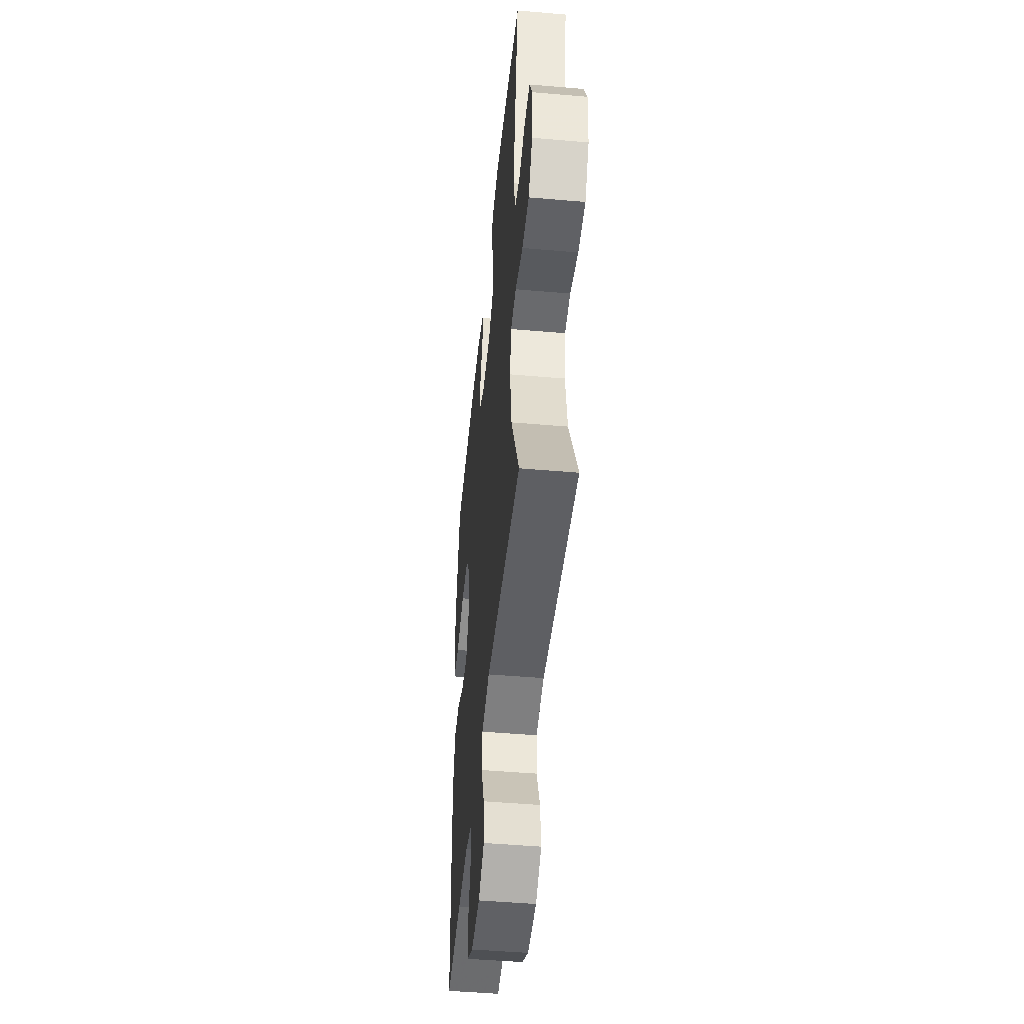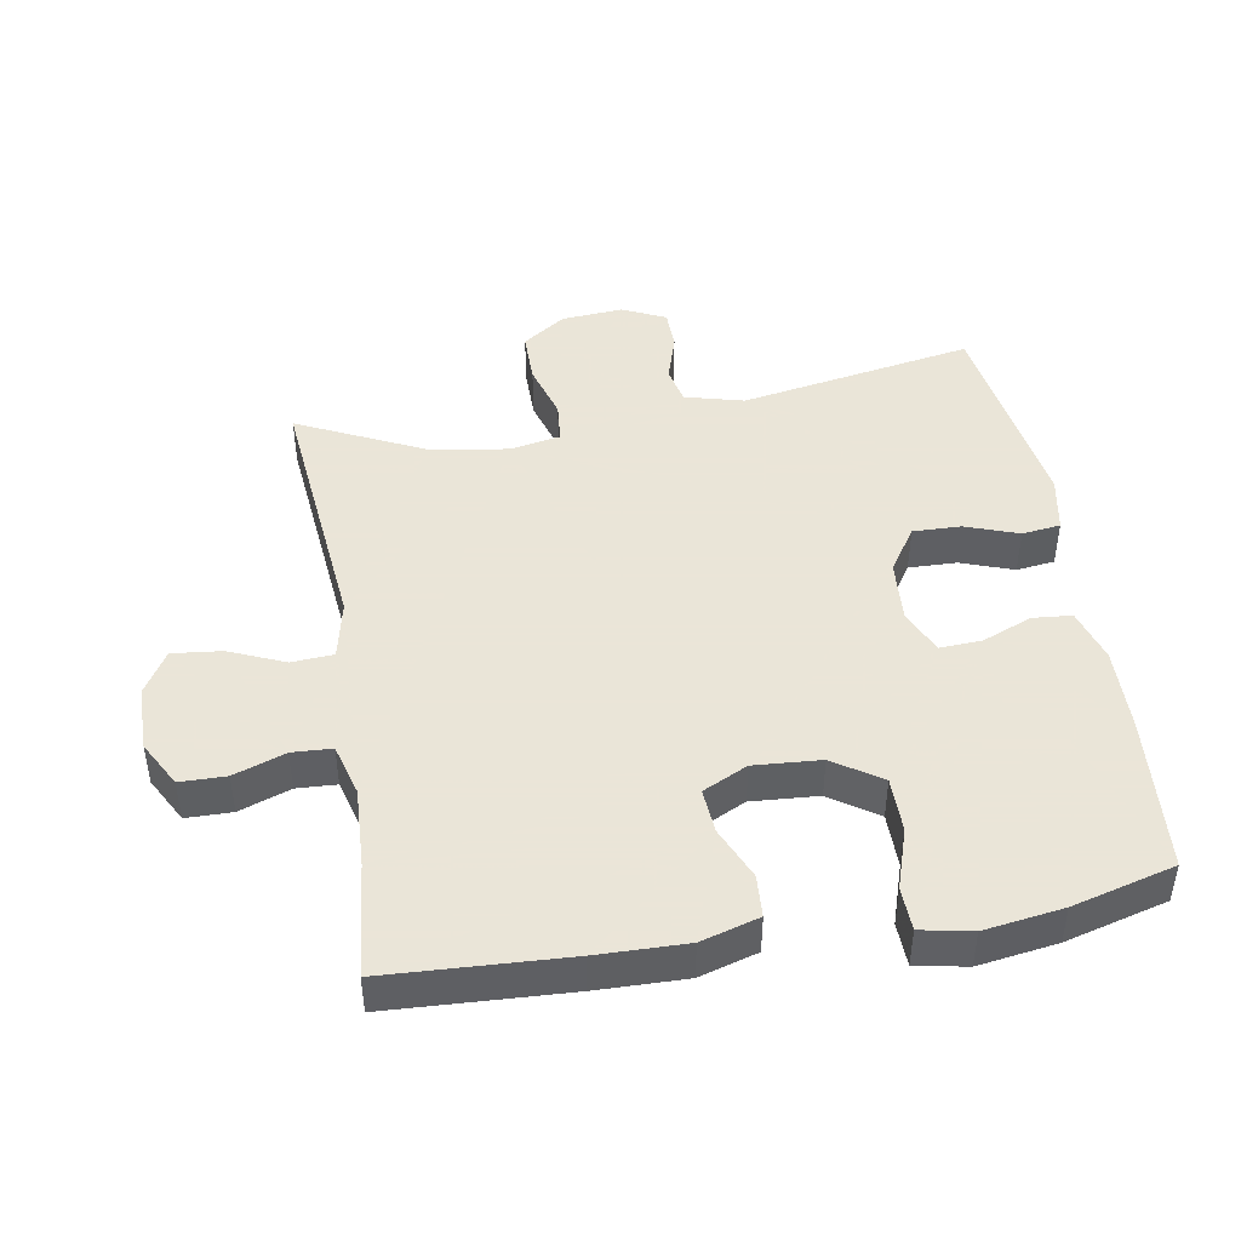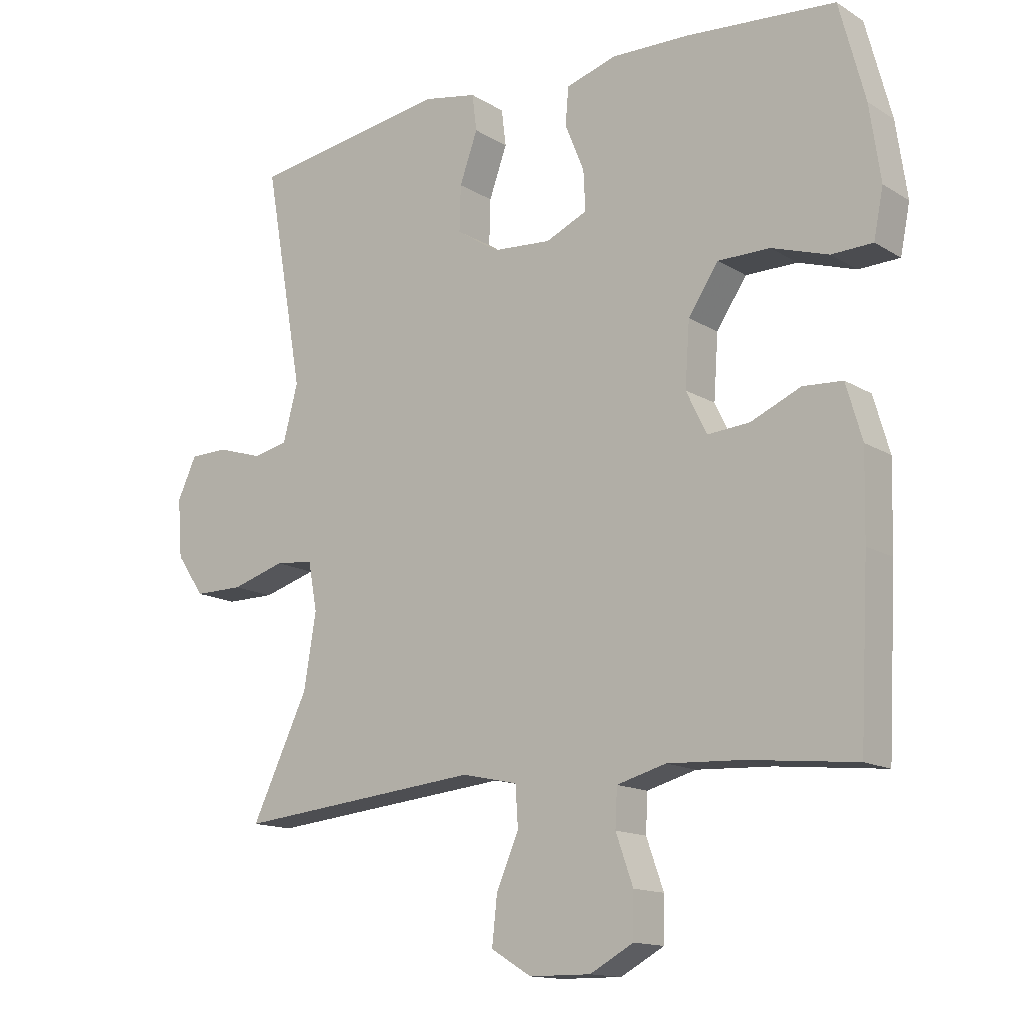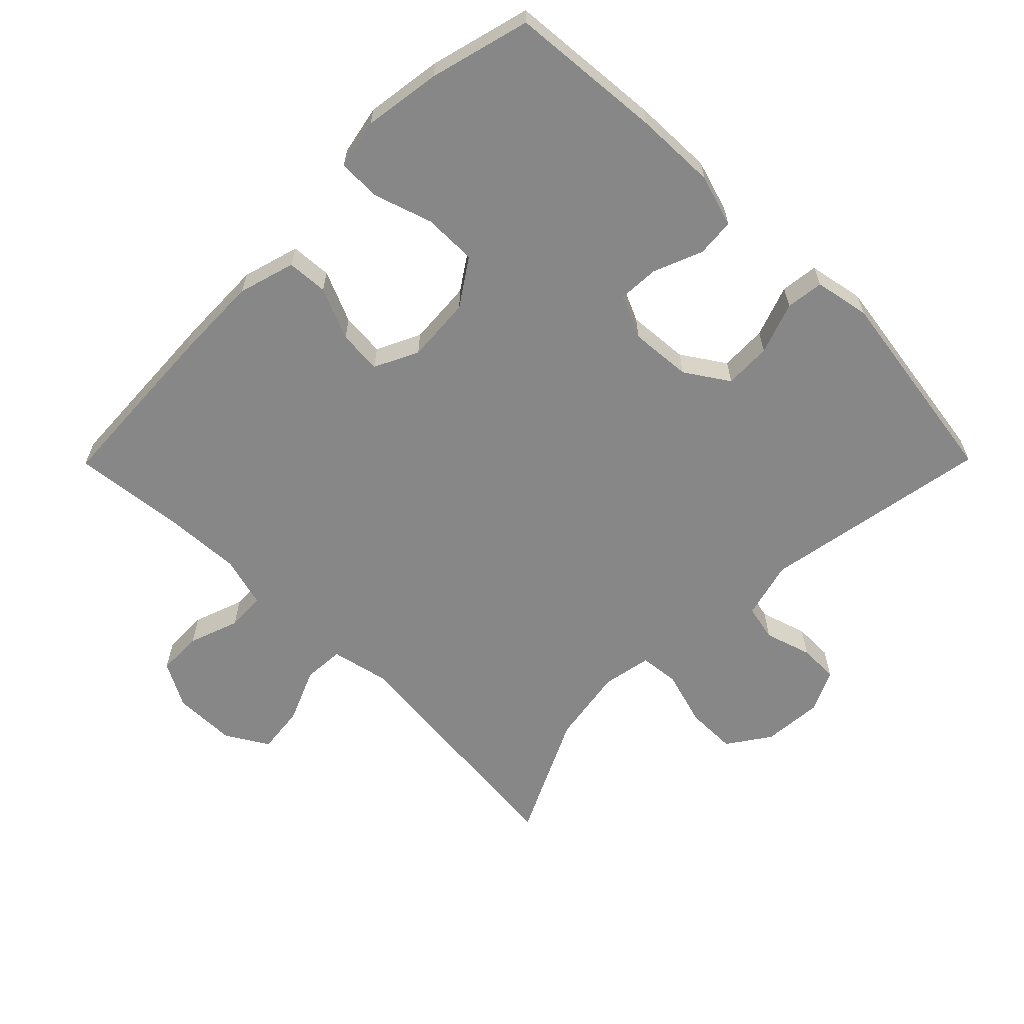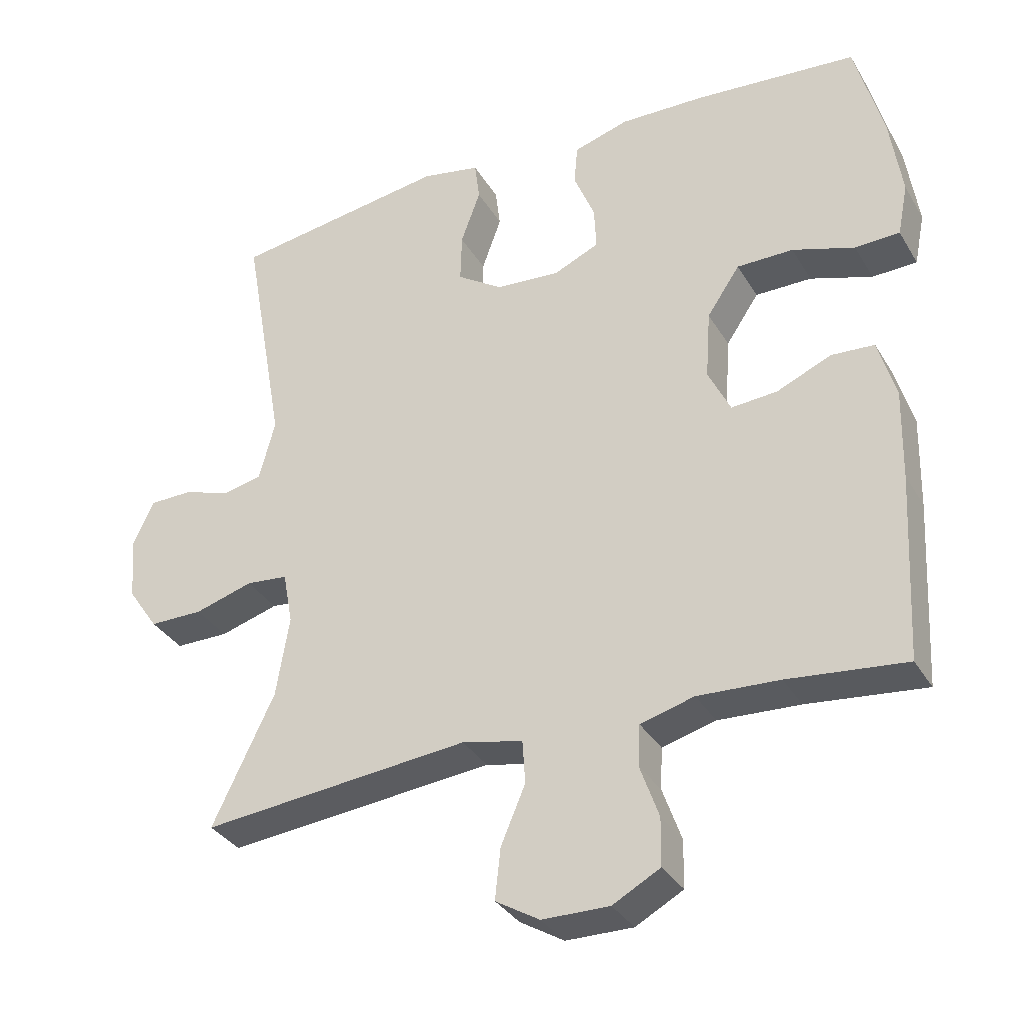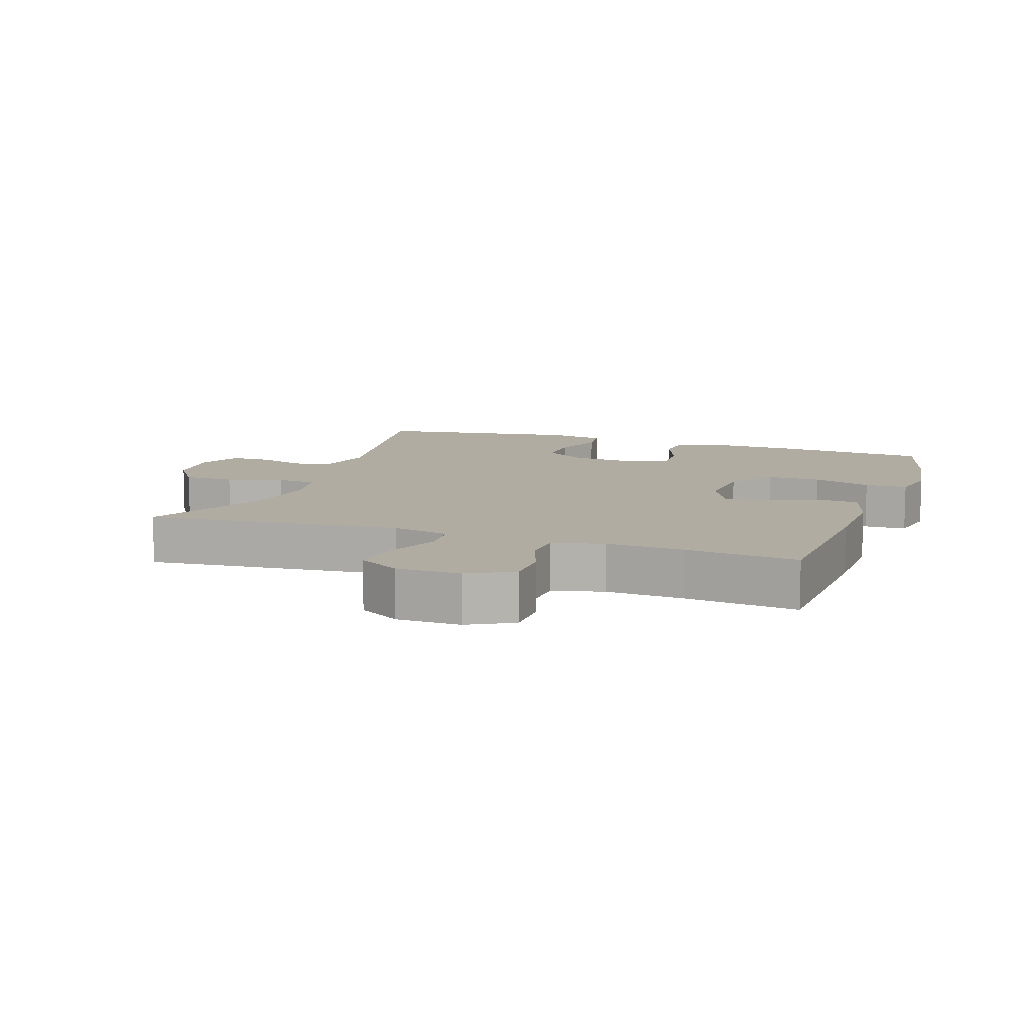
<metadata>
{"format":"obj","ext":"obj","renderer":"f3d","projection":"perspective","resolution":1024,"background":"white","views":[{"elev":-47.4,"azim":84.4,"up":"+Z"},{"elev":45.5,"azim":-99.7,"up":"+Y"},{"elev":-14.2,"azim":-142.7,"up":"+Z"},{"elev":-62.3,"azim":-44.7,"up":"+Y"},{"elev":-33.7,"azim":-153.4,"up":"+Z"},{"elev":10.2,"azim":-160.8,"up":"+Y"}]}
</metadata>
<code>
v -0.5 0.07 -0.5
v -0.514 0.07 -0.234
v -0.517 0.07 -0.102
v -0.492 0.07 -0.016
v -0.43 0.07 -0.012
v -0.352 0.07 -0.046
v -0.286 0.07 -0.051
v -0.254 0.07 0.015
v -0.261 0.07 0.114
v -0.308 0.07 0.184
v -0.389 0.07 0.184
v -0.478 0.07 0.155
v -0.542 0.07 0.157
v -0.557 0.07 0.232
v -0.54 0.07 0.349
v -0.5 0.07 0.5
v -0.267 0.07 0.519
v -0.145 0.07 0.522
v -0.066 0.07 0.498
v -0.061 0.07 0.44
v -0.091 0.07 0.366
v -0.094 0.07 0.304
v -0.029 0.07 0.275
v 0.064 0.07 0.282
v 0.129 0.07 0.325
v 0.127 0.07 0.396
v 0.099 0.07 0.474
v 0.106 0.07 0.531
v 0.19 0.07 0.547
v 0.5 0.07 0.5
v 0.439 0.07 0.154
v 0.462 0.07 0.067
v 0.517 0.07 0.055
v 0.588 0.07 0.077
v 0.648 0.07 0.076
v 0.678 0.07 0.012
v 0.671 0.07 -0.079
v 0.627 0.07 -0.143
v 0.55 0.07 -0.143
v 0.466 0.07 -0.118
v 0.406 0.07 -0.124
v 0.392 0.07 -0.199
v 0.411 0.07 -0.315
v 0.5 0.07 -0.5
v 0.115 0.07 -0.462
v 0.028 0.07 -0.481
v 0.024 0.07 -0.543
v 0.059 0.07 -0.625
v 0.067 0.07 -0.698
v 0.004 0.07 -0.736
v -0.092 0.07 -0.737
v -0.16 0.07 -0.7
v -0.161 0.07 -0.632
v -0.134 0.07 -0.556
v -0.137 0.07 -0.497
v -0.214 0.07 -0.476
v -0.331 0.07 -0.482
v -0.5 0 -0.5
v -0.514 0 -0.234
v -0.517 0 -0.102
v -0.492 0 -0.016
v -0.43 0 -0.012
v -0.352 0 -0.046
v -0.286 0 -0.051
v -0.254 0 0.015
v -0.261 0 0.114
v -0.308 0 0.184
v -0.389 0 0.184
v -0.478 0 0.155
v -0.542 0 0.157
v -0.557 0 0.232
v -0.54 0 0.349
v -0.5 0 0.5
v -0.267 0 0.519
v -0.145 0 0.522
v -0.066 0 0.498
v -0.061 0 0.44
v -0.091 0 0.366
v -0.094 0 0.304
v -0.029 0 0.275
v 0.064 0 0.282
v 0.129 0 0.325
v 0.127 0 0.396
v 0.099 0 0.474
v 0.106 0 0.531
v 0.19 0 0.547
v 0.5 0 0.5
v 0.439 0 0.154
v 0.462 0 0.067
v 0.517 0 0.055
v 0.588 0 0.077
v 0.648 0 0.076
v 0.678 0 0.012
v 0.671 0 -0.079
v 0.627 0 -0.143
v 0.55 0 -0.143
v 0.466 0 -0.118
v 0.406 0 -0.124
v 0.392 0 -0.199
v 0.411 0 -0.315
v 0.5 0 -0.5
v 0.115 0 -0.462
v 0.028 0 -0.481
v 0.024 0 -0.543
v 0.059 0 -0.625
v 0.067 0 -0.698
v 0.004 0 -0.736
v -0.092 0 -0.737
v -0.16 0 -0.7
v -0.161 0 -0.632
v -0.134 0 -0.556
v -0.137 0 -0.497
v -0.214 0 -0.476
v -0.331 0 -0.482
f 52 53 54
f 51 52 54
f 50 51 54
f 49 50 54
f 48 49 54
f 47 48 54
f 46 47 54 55
f 45 46 55 56
f 43 44 45
f 42 43 45 56
f 38 39 40
f 37 38 40
f 36 37 40
f 35 36 40
f 34 35 40
f 33 34 40
f 32 33 40 41
f 31 32 41
f 29 30 31
f 28 29 31
f 27 28 31
f 26 27 31
f 31 41 42
f 26 31 42
f 25 26 42
f 19 20 21
f 18 19 21
f 17 18 21
f 16 17 21
f 15 16 21
f 14 15 21
f 13 14 21
f 12 13 21
f 11 12 21
f 10 11 21 22
f 9 10 22 23
f 4 5 6
f 3 4 6
f 2 3 6
f 1 2 6
f 57 1 6
f 57 6 7
f 57 7 8
f 56 57 8
f 42 56 8
f 25 42 8
f 24 25 8
f 8 9 23 24
f 111 110 109
f 111 109 108
f 111 108 107
f 111 107 106
f 111 106 105
f 111 105 104
f 112 111 104 103
f 113 112 103 102
f 102 101 100
f 113 102 100 99
f 97 96 95
f 97 95 94
f 97 94 93
f 97 93 92
f 97 92 91
f 97 91 90
f 98 97 90 89
f 98 89 88
f 88 87 86
f 88 86 85
f 88 85 84
f 88 84 83
f 99 98 88
f 99 88 83
f 99 83 82
f 78 77 76
f 78 76 75
f 78 75 74
f 78 74 73
f 78 73 72
f 78 72 71
f 78 71 70
f 78 70 69
f 78 69 68
f 79 78 68 67
f 80 79 67 66
f 63 62 61
f 63 61 60
f 63 60 59
f 63 59 58
f 63 58 114
f 64 63 114
f 65 64 114
f 65 114 113
f 65 113 99
f 65 99 82
f 65 82 81
f 81 80 66 65
f 1 58 59 2
f 2 59 60 3
f 3 60 61 4
f 4 61 62 5
f 5 62 63 6
f 6 63 64 7
f 7 64 65 8
f 8 65 66 9
f 9 66 67 10
f 10 67 68 11
f 11 68 69 12
f 12 69 70 13
f 13 70 71 14
f 14 71 72 15
f 15 72 73 16
f 16 73 74 17
f 17 74 75 18
f 18 75 76 19
f 19 76 77 20
f 20 77 78 21
f 21 78 79 22
f 22 79 80 23
f 23 80 81 24
f 24 81 82 25
f 25 82 83 26
f 26 83 84 27
f 27 84 85 28
f 28 85 86 29
f 29 86 87 30
f 30 87 88 31
f 31 88 89 32
f 32 89 90 33
f 33 90 91 34
f 34 91 92 35
f 35 92 93 36
f 36 93 94 37
f 37 94 95 38
f 38 95 96 39
f 39 96 97 40
f 40 97 98 41
f 41 98 99 42
f 42 99 100 43
f 43 100 101 44
f 44 101 102 45
f 45 102 103 46
f 46 103 104 47
f 47 104 105 48
f 48 105 106 49
f 49 106 107 50
f 50 107 108 51
f 51 108 109 52
f 52 109 110 53
f 53 110 111 54
f 54 111 112 55
f 55 112 113 56
f 56 113 114 57
f 57 114 58 1

</code>
